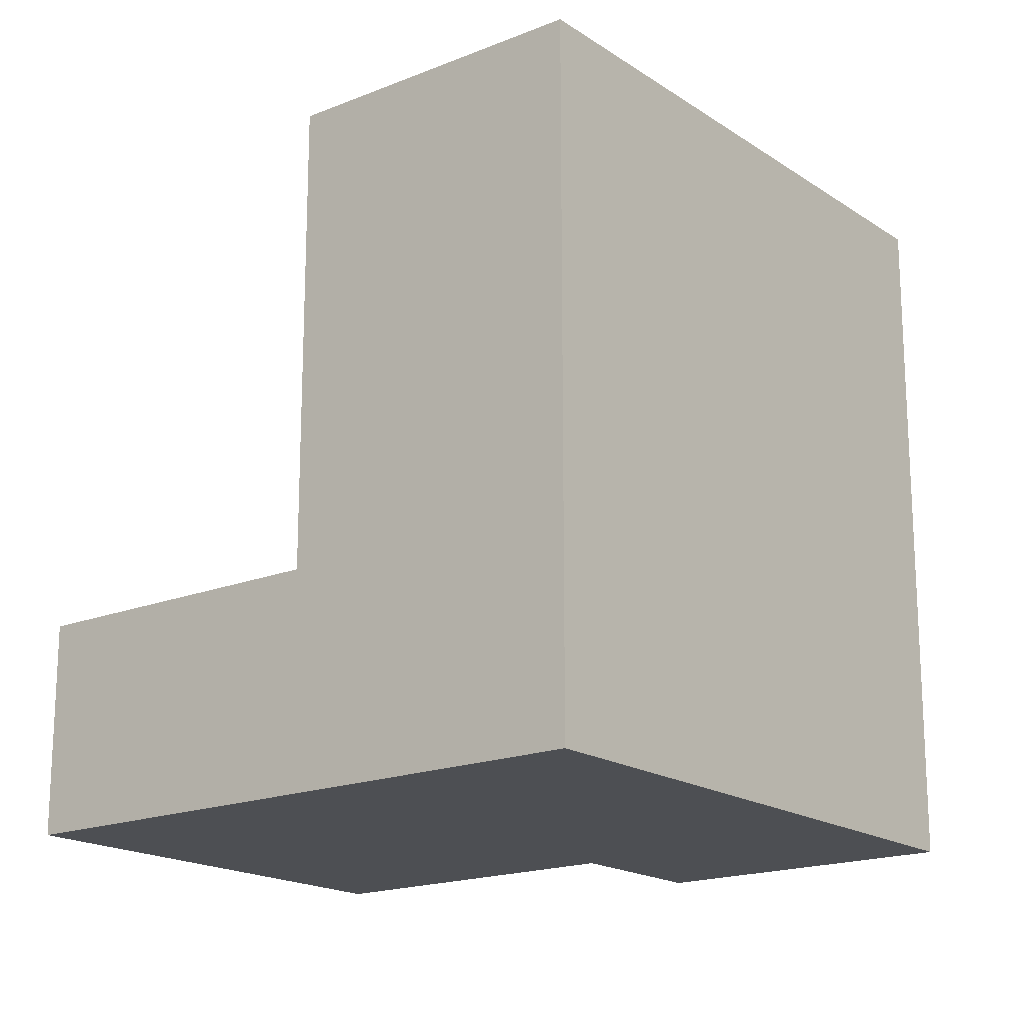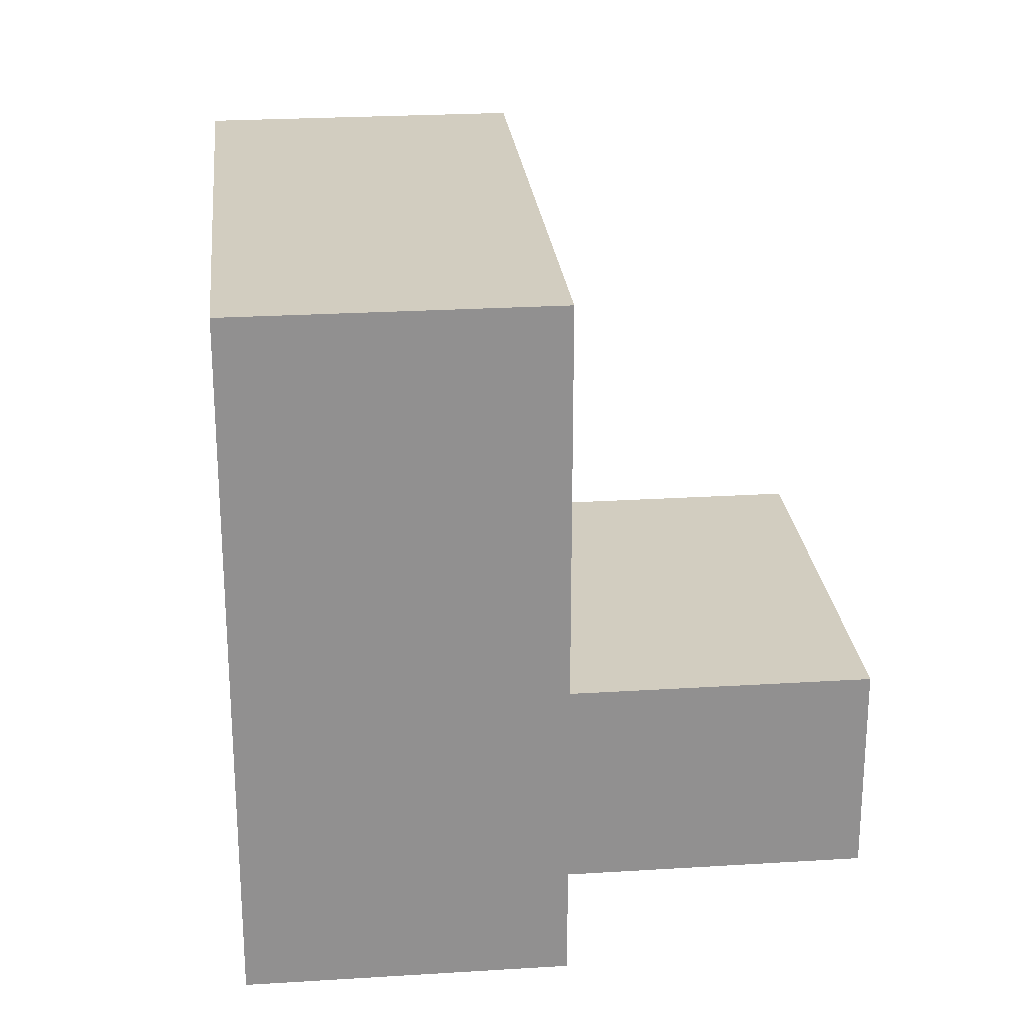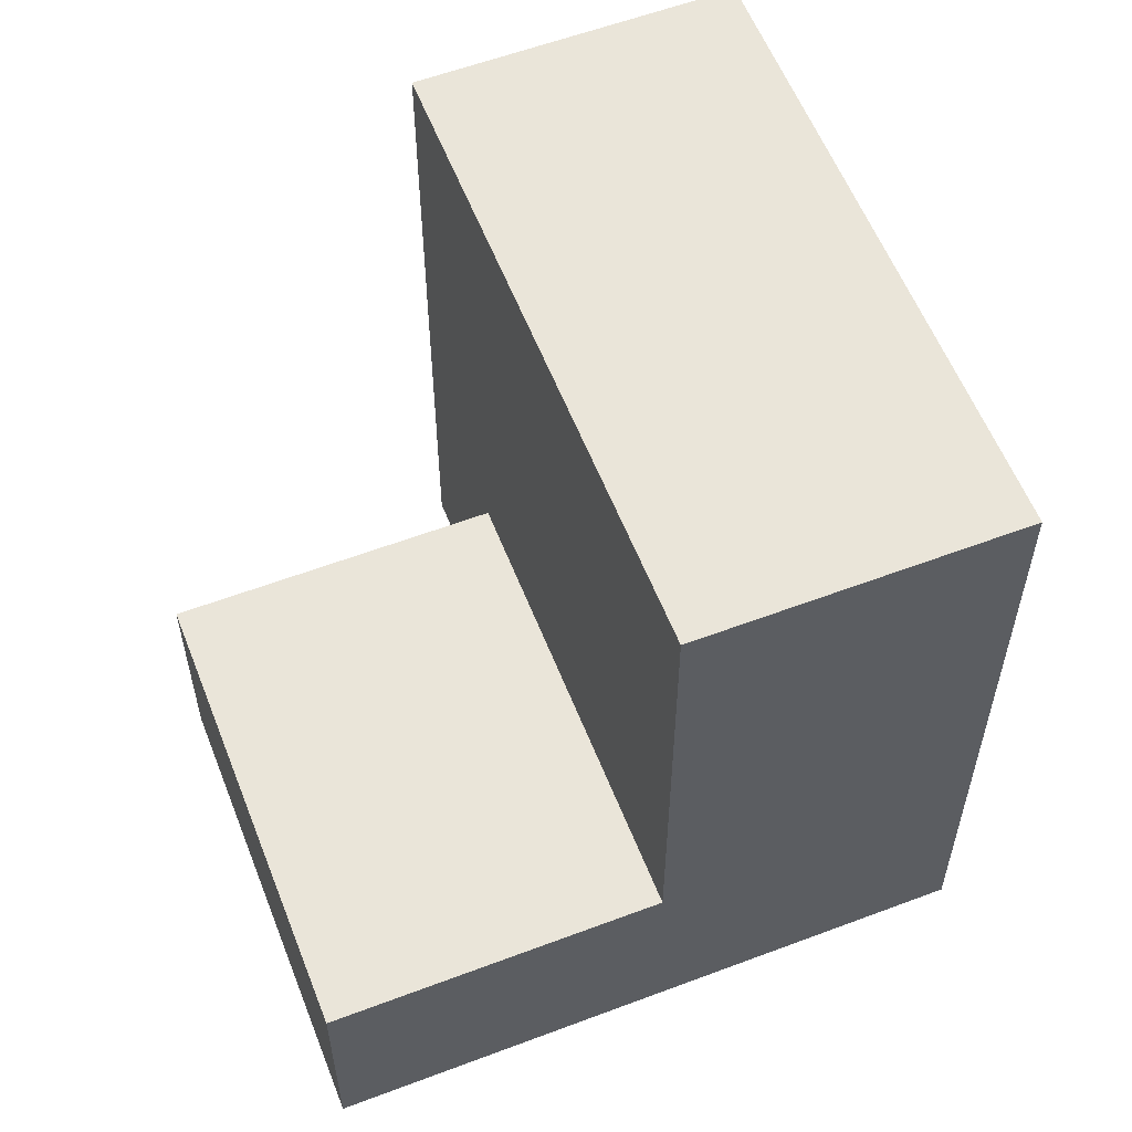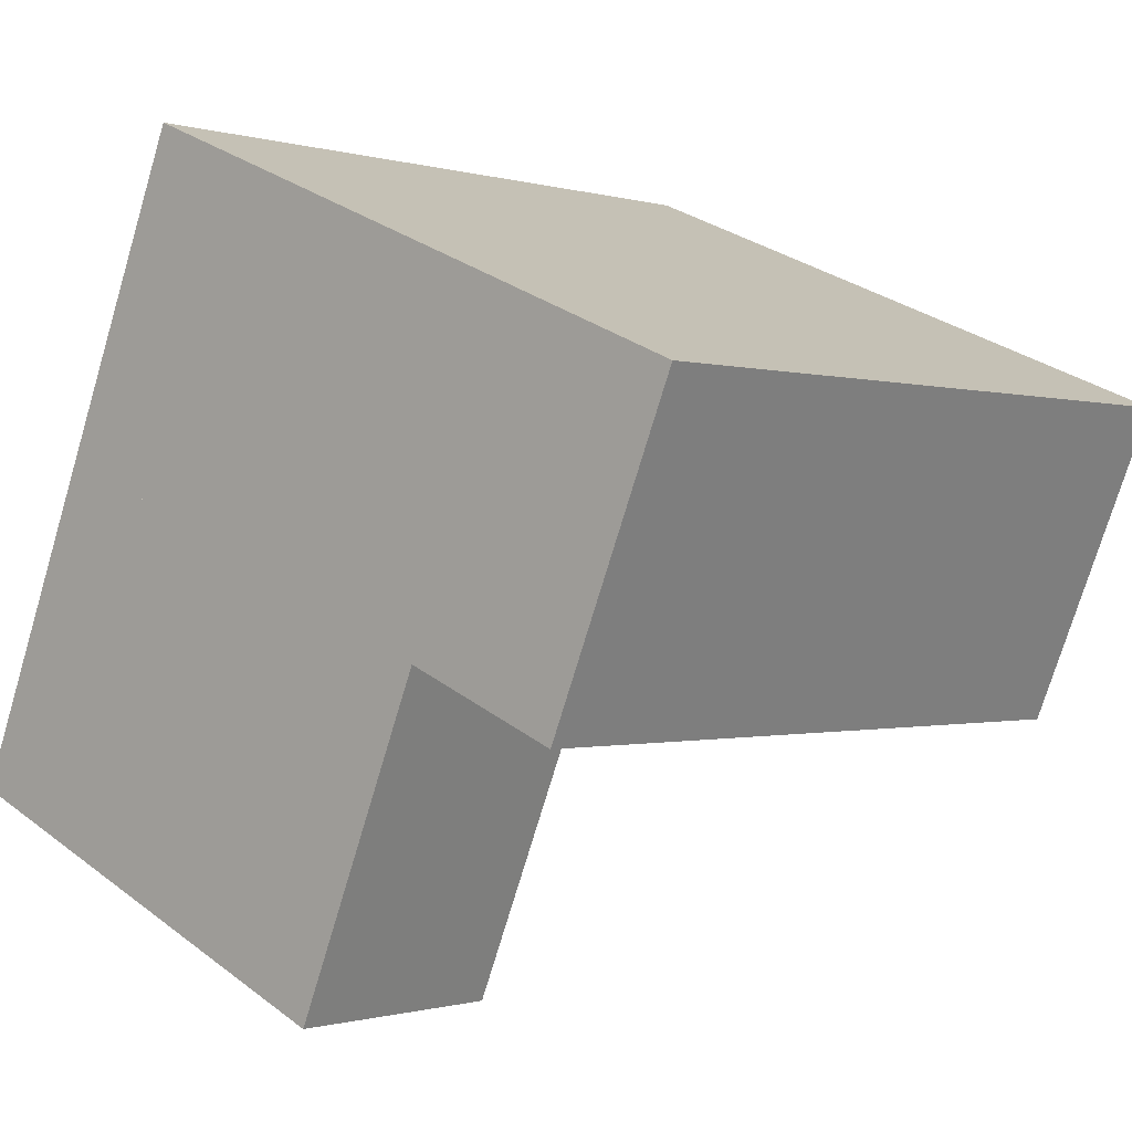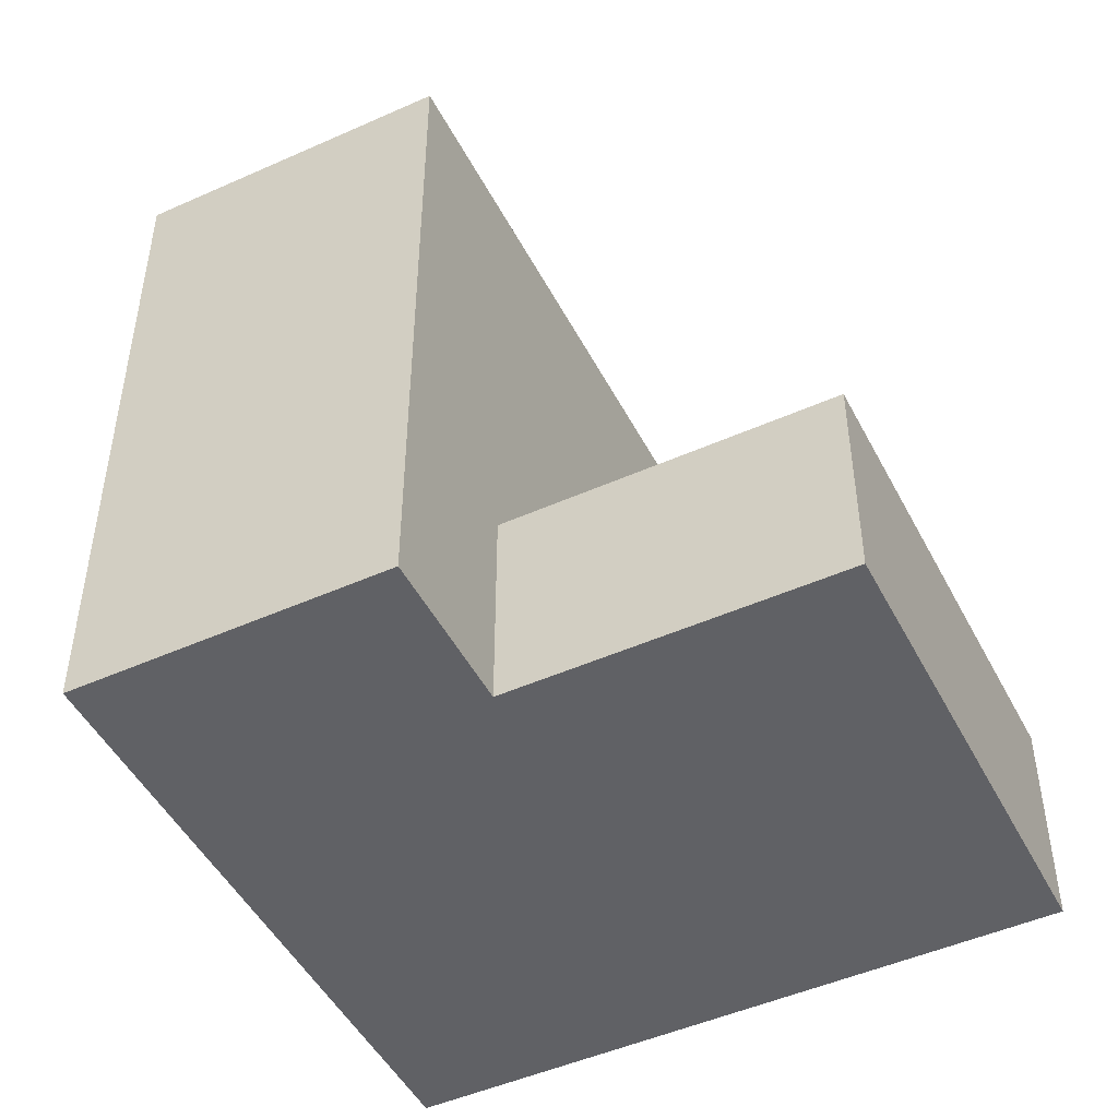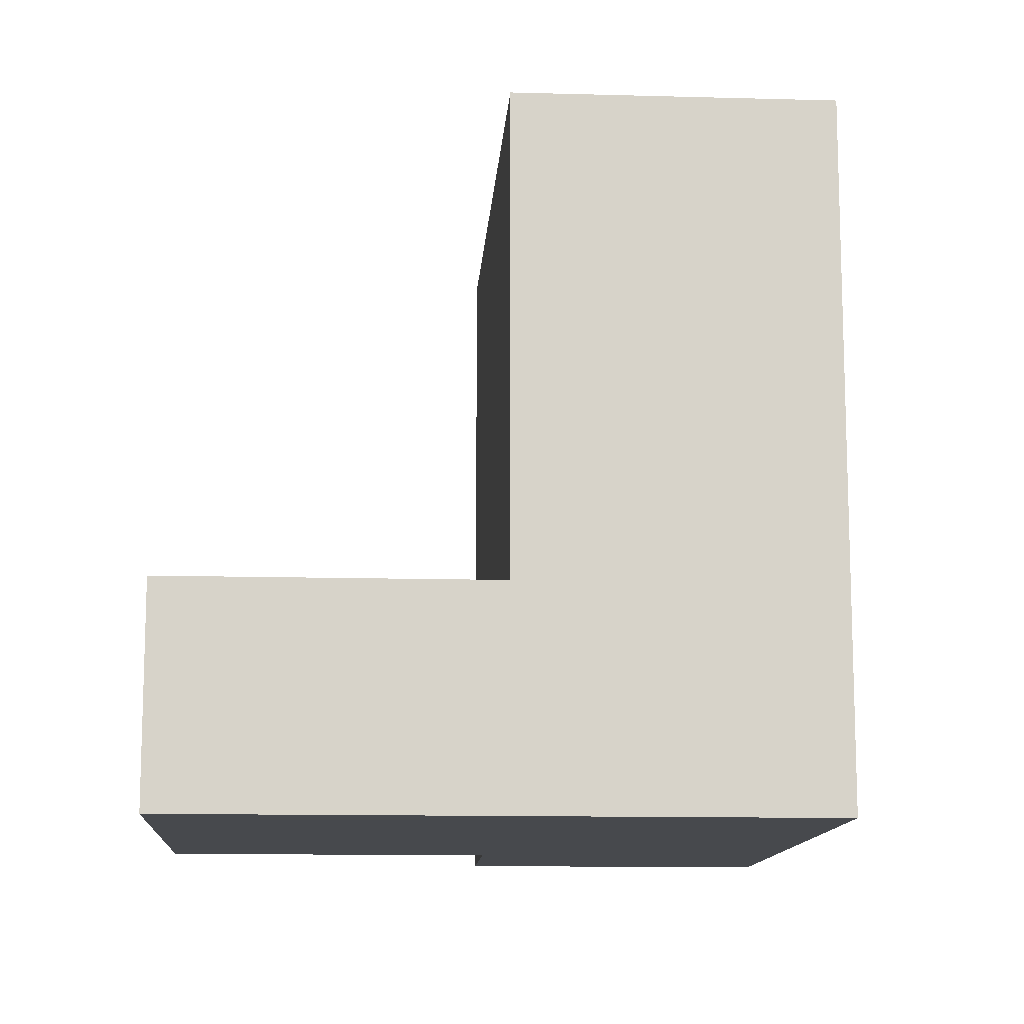
<metadata>
{"format":"obj","ext":"obj","renderer":"f3d","projection":"perspective","resolution":1024,"background":"white","views":[{"elev":-18.0,"azim":-29.2,"up":"+Y"},{"elev":24.6,"azim":106.8,"up":"+Y"},{"elev":58.0,"azim":-88.7,"up":"+Y"},{"elev":-0.6,"azim":41.8,"up":"+Z"},{"elev":-48.2,"azim":139.2,"up":"+Y"},{"elev":-12.3,"azim":-71.1,"up":"+Y"}]}
</metadata>
<code>
v  0 1.436 8.793e-17
v  3.712 1.436 0.838
v  2.864 1.436 -1.195
v  0.848 1.436 2.032
v  0 0 0
v  0.848 -1.244e-16 2.032
v  3.712 -5.131e-17 0.838
v  2.864 7.317e-17 -1.195
v  1.657 4.601 3.972
v  3.712 4.601 0.838
v  0.848 4.601 2.032
v  5.518 4.601 2.361
v  4.71 4.601 0.422
v  1.657 -2.432e-16 3.972
v  5.518 -1.446e-16 2.361
v  4.71 -2.584e-17 0.422
g defaultobject
f 1 2 3
f 2 1 4
f 5 4 1
f 4 5 6
f 6 2 4
f 2 6 7
f 7 3 2
f 3 7 8
f 8 1 3
f 1 8 5
f 8 6 5
f 6 8 7
f 9 10 11
f 10 9 12
f 10 12 13
f 14 12 9
f 12 14 15
f 15 13 12
f 13 15 16
f 16 10 13
f 10 16 11
f 11 16 6
f 6 16 7
f 6 9 11
f 9 6 14
f 6 15 14
f 15 6 7
f 15 7 16

</code>
